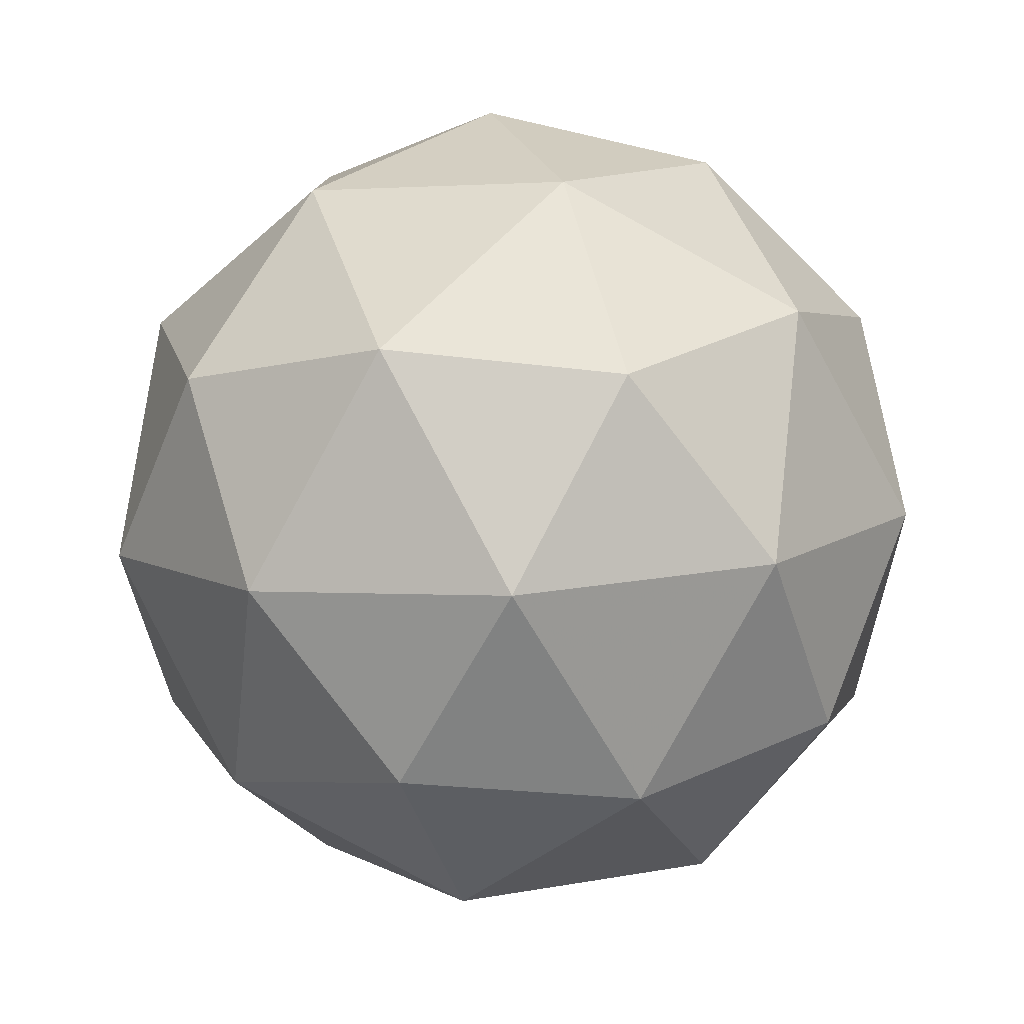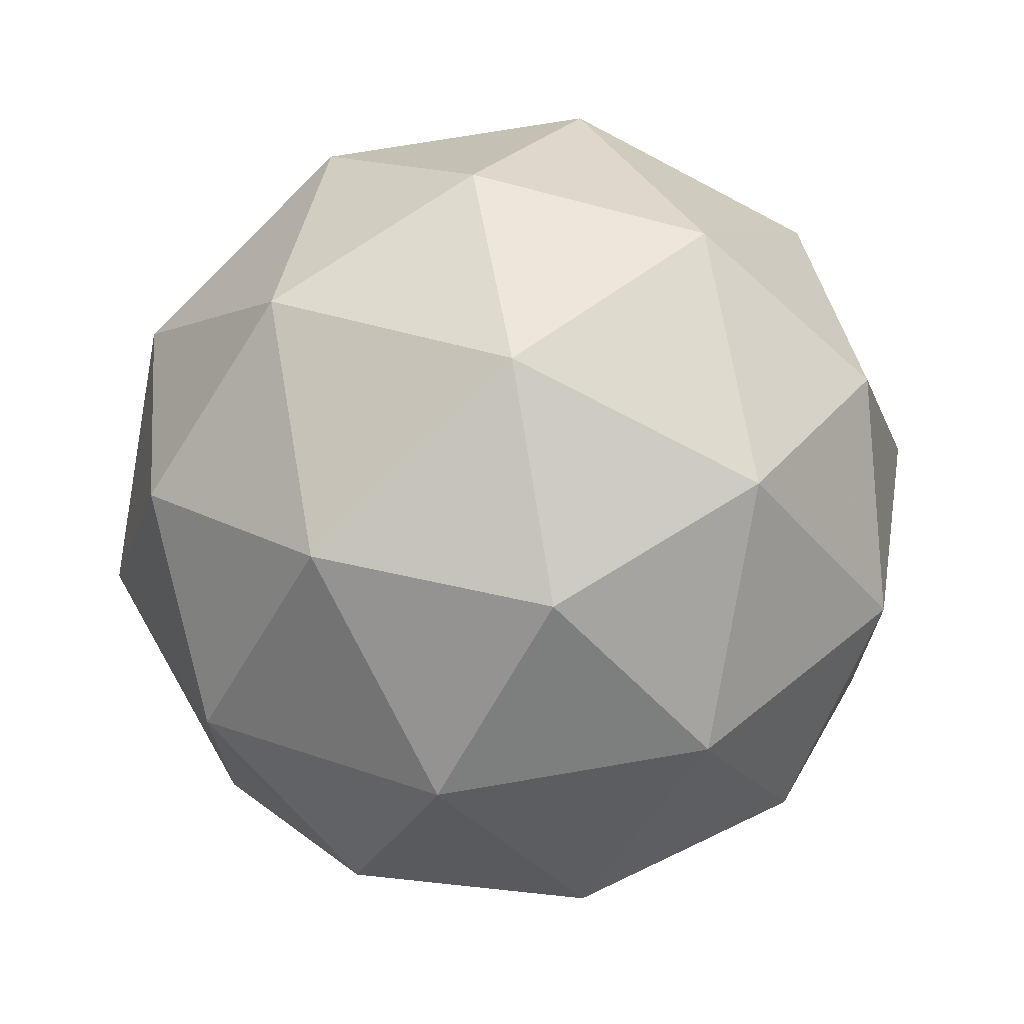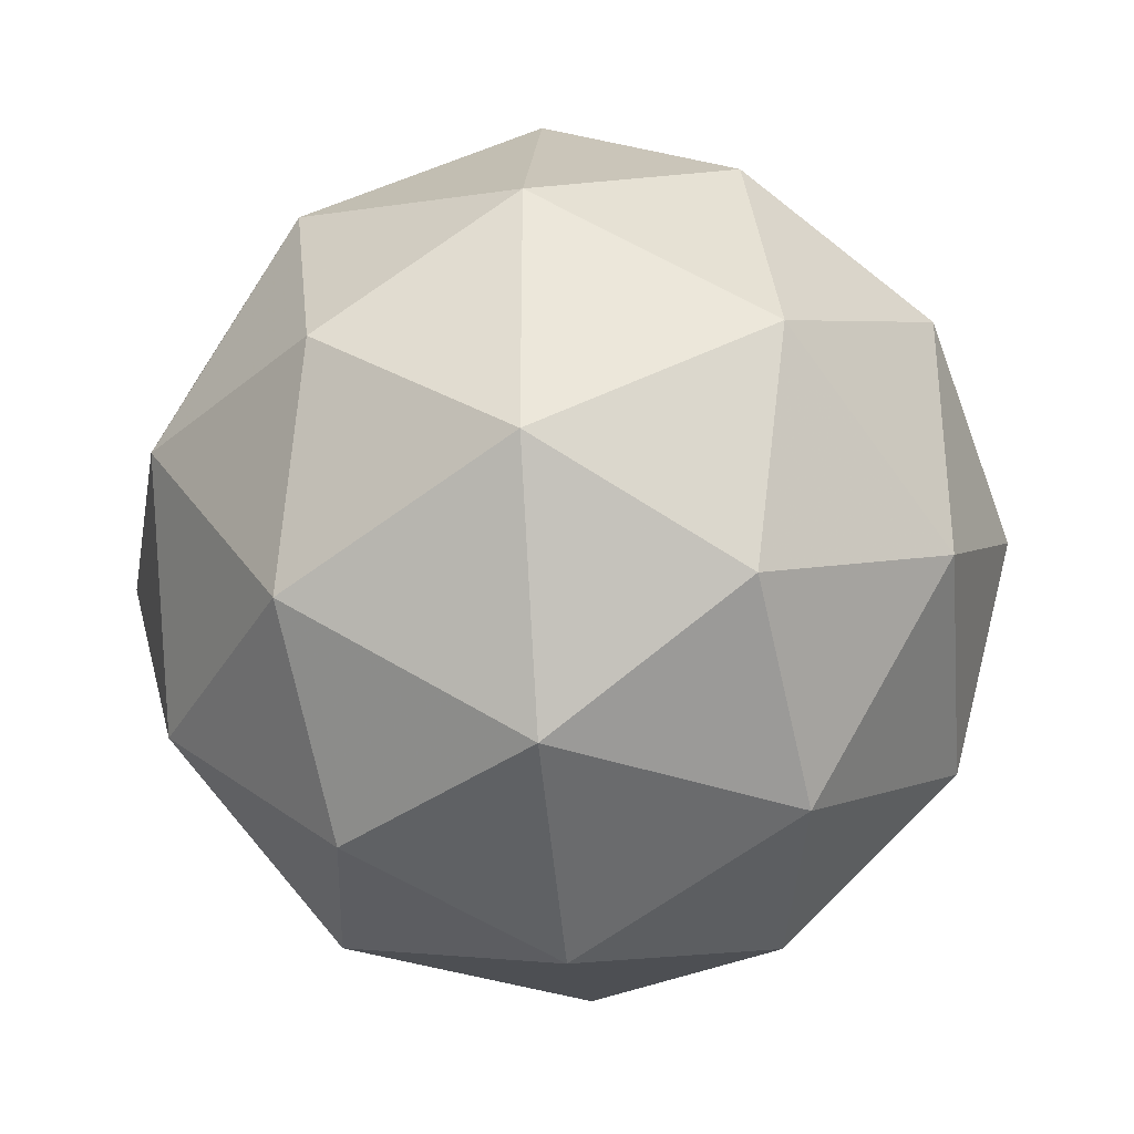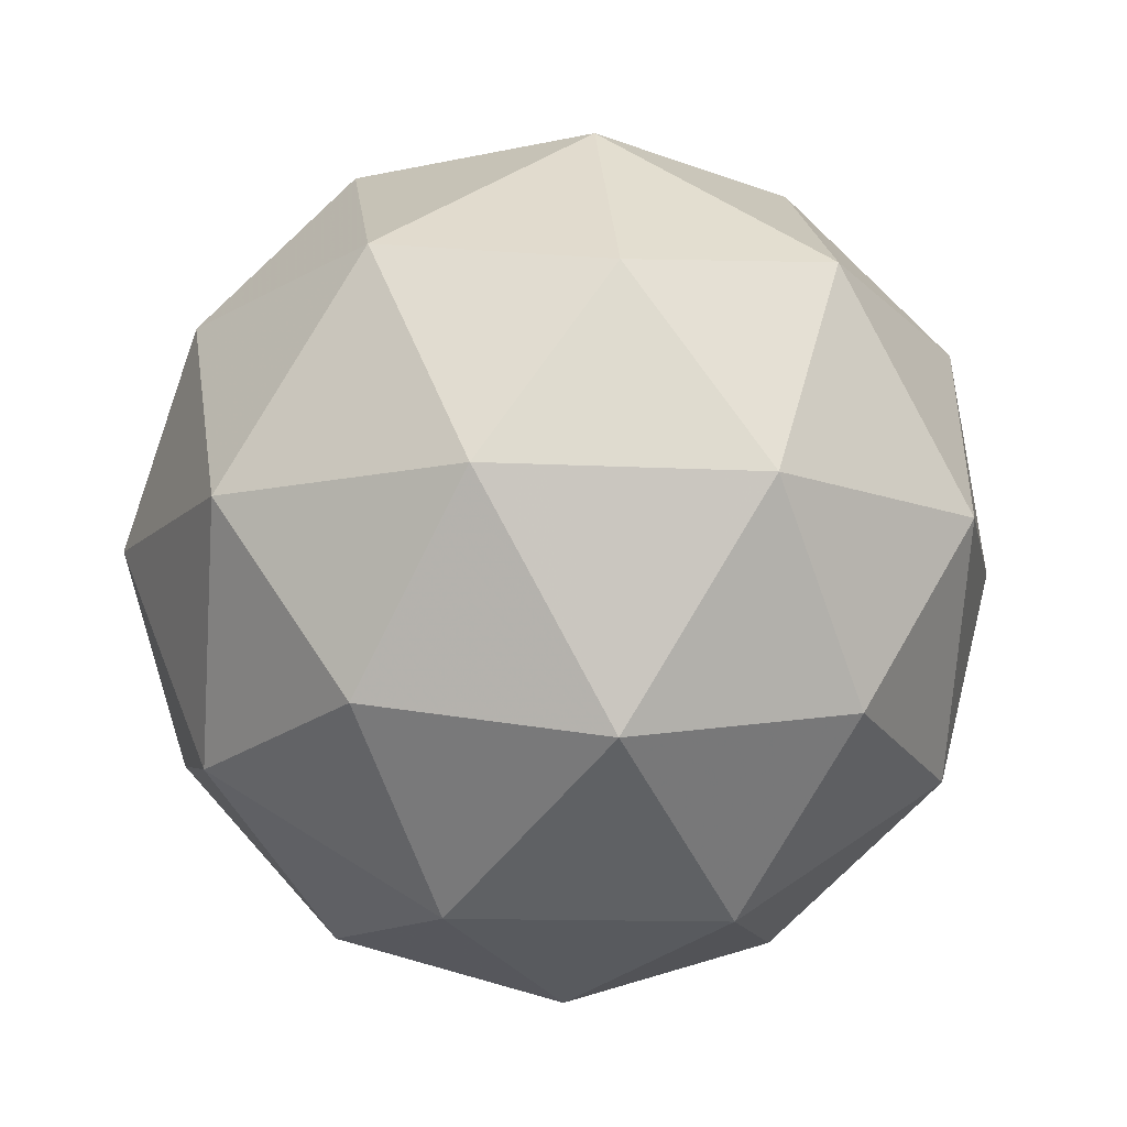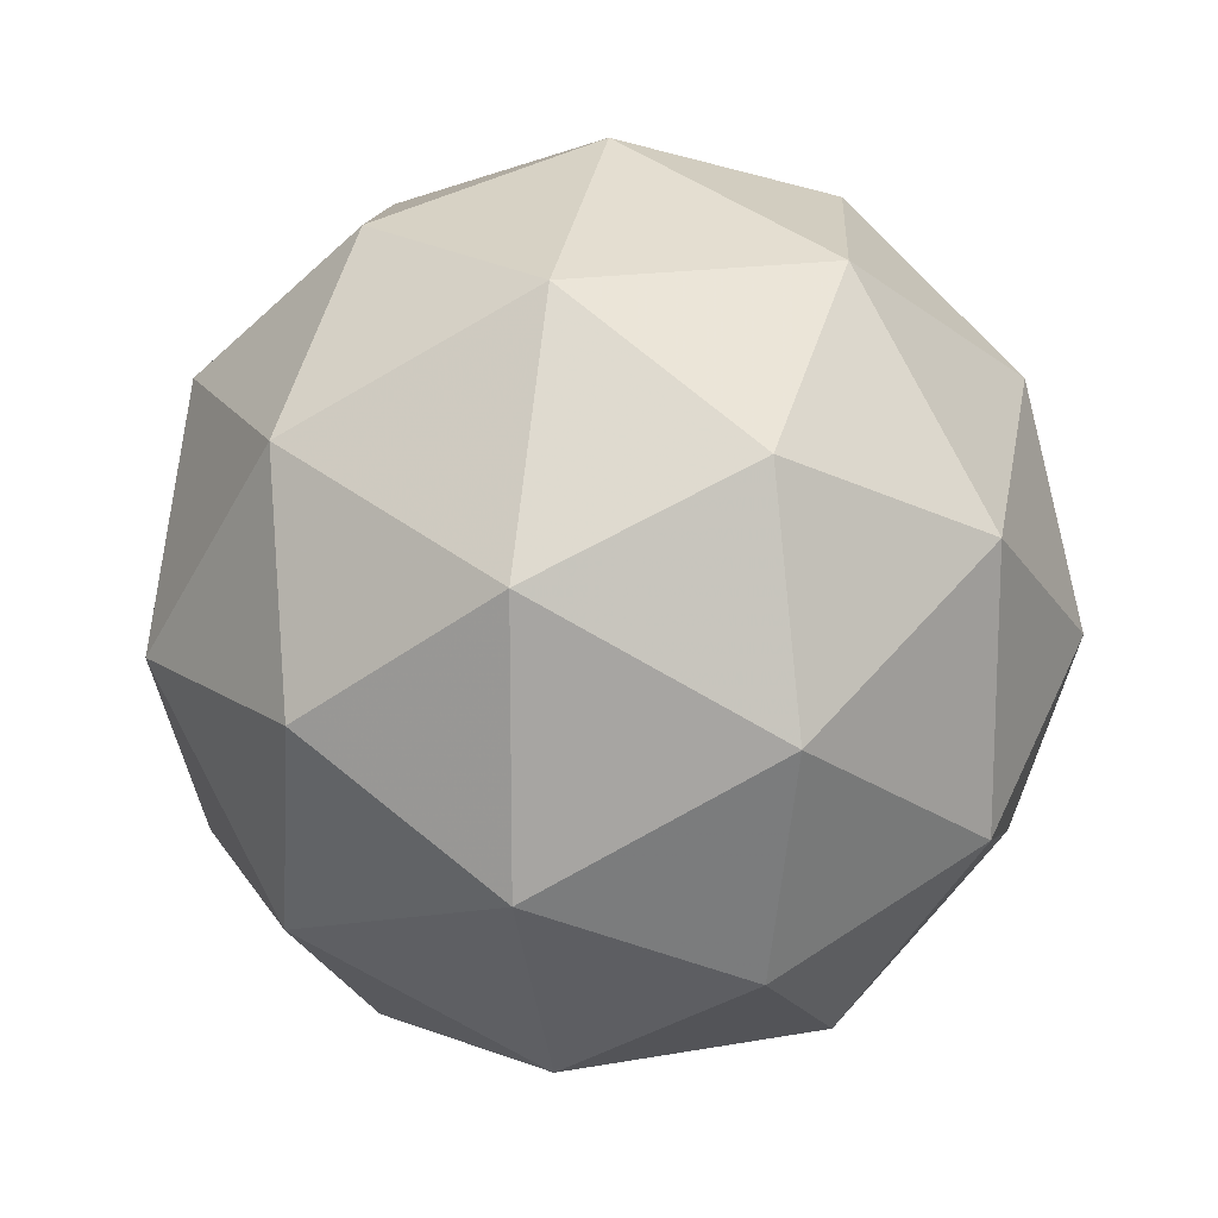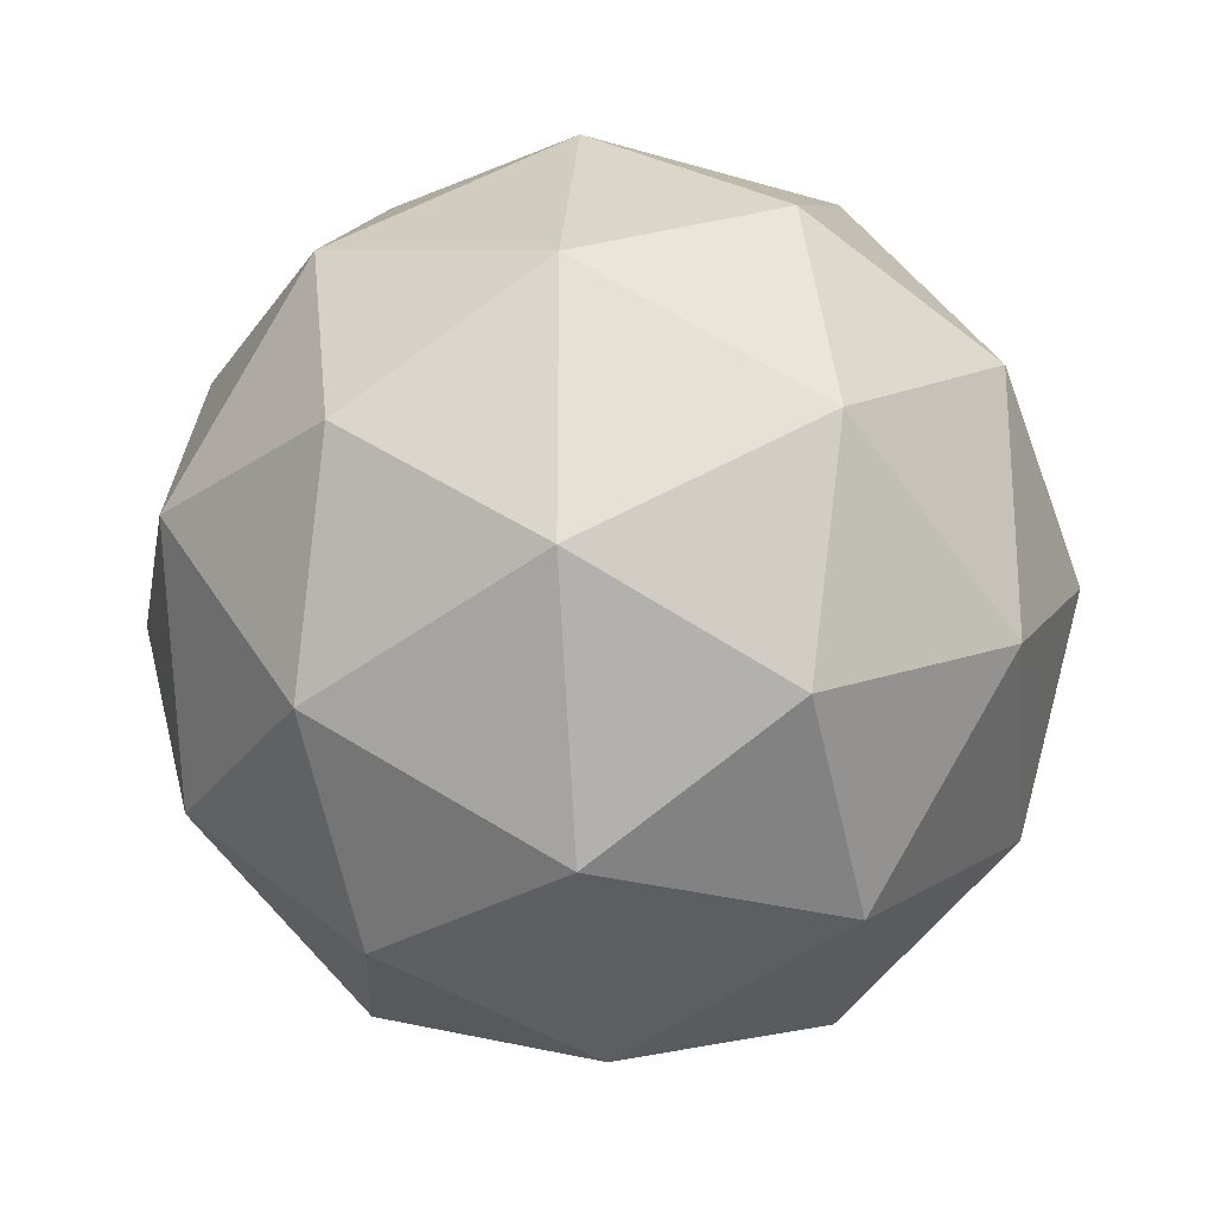
<metadata>
{"format":"obj","ext":"obj","renderer":"f3d","projection":"perspective","resolution":1024,"background":"white","views":[{"elev":-79.6,"azim":-60.4,"up":"+Z"},{"elev":70.5,"azim":-41.5,"up":"+Z"},{"elev":-33.9,"azim":-147.9,"up":"+Z"},{"elev":-11.7,"azim":-61.4,"up":"+Y"},{"elev":16.1,"azim":-142.5,"up":"+Z"},{"elev":-24.7,"azim":32.1,"up":"+Z"}]}
</metadata>
<code>
g IL1DR-i5-g107-s818
v -6762 8196 2376
v -6673 8228 2441
v -6796 8228 2481
v -6610 8312 2486
v -6584 8296 2376
v -6873 8228 2376
v -6796 8228 2271
v -6673 8228 2311
v -6563 8406 2441
v -6820 8312 2554
v -6707 8296 2546
v -6762 8406 2586
v -6950 8312 2376
v -6907 8296 2481
v -6962 8406 2441
v -6820 8312 2197
v -6907 8296 2271
v -6886 8406 2206
v -6610 8312 2265
v -6707 8296 2206
v -6639 8406 2206
v -6639 8406 2546
v -6886 8406 2546
v -6962 8406 2311
v -6762 8406 2166
v -6563 8406 2311
v -6704 8500 2554
v -6618 8517 2481
v -6728 8585 2481
v -6914 8500 2486
v -6818 8517 2546
v -6852 8585 2441
v -6914 8500 2265
v -6941 8517 2376
v -6852 8585 2311
v -6704 8500 2197
v -6818 8517 2206
v -6728 8585 2271
v -6575 8500 2376
v -6618 8517 2271
v -6652 8585 2376
v -6762 8616 2376
f 1 2 3
f 4 2 5
f 1 3 6
f 1 6 7
f 1 7 8
f 4 5 9
f 10 11 12
f 13 14 15
f 16 17 18
f 19 20 21
f 4 9 22
f 10 12 23
f 13 15 24
f 16 18 25
f 19 21 26
f 27 28 29
f 30 31 32
f 33 34 35
f 36 37 38
f 39 40 41
f 41 38 42
f 41 40 38
f 40 36 38
f 38 35 42
f 38 37 35
f 37 33 35
f 35 32 42
f 35 34 32
f 34 30 32
f 32 29 42
f 32 31 29
f 31 27 29
f 29 41 42
f 29 28 41
f 28 39 41
f 26 40 39
f 26 21 40
f 21 36 40
f 25 37 36
f 25 18 37
f 18 33 37
f 24 34 33
f 24 15 34
f 15 30 34
f 23 31 30
f 23 12 31
f 12 27 31
f 22 28 27
f 22 9 28
f 9 39 28
f 21 25 36
f 21 20 25
f 20 16 25
f 18 24 33
f 18 17 24
f 17 13 24
f 15 23 30
f 15 14 23
f 14 10 23
f 12 22 27
f 12 11 22
f 11 4 22
f 9 26 39
f 9 5 26
f 5 19 26
f 8 20 19
f 8 7 20
f 7 16 20
f 7 17 16
f 7 6 17
f 6 13 17
f 6 14 13
f 6 3 14
f 3 10 14
f 5 8 19
f 5 2 8
f 2 1 8
f 3 11 10
f 3 2 11
f 2 4 11
f 2 4 11

</code>
